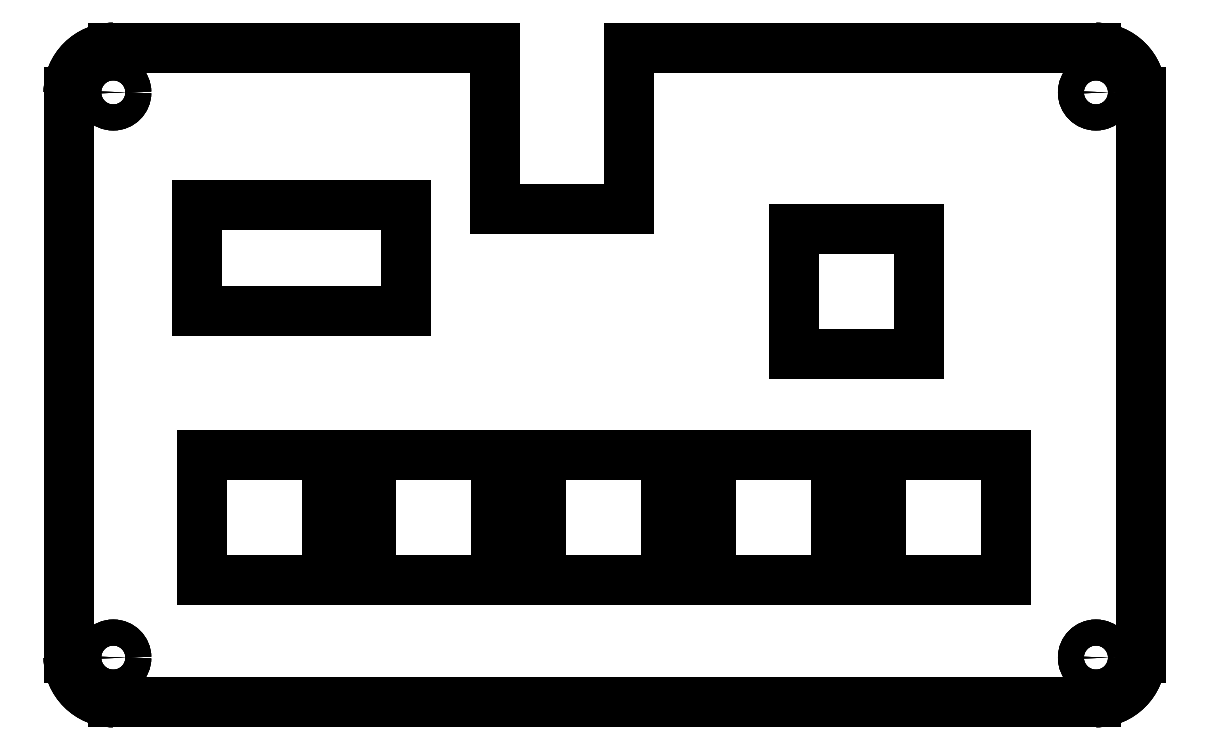
<metadata>
{"format":"dxf","ext":"dxf","renderer":"ezdxf+matplotlib","layout":"modelspace","background":"white","min_lineweight":24,"dpi":150}
</metadata>
<code>
0
SECTION
2
ENTITIES
0
LINE
8
Fillet001
10
-10
20
58.25
30
22
11
-10
21
-5
31
22
0
LINE
8
Fillet001
10
-10
20
58.25
30
22
11
-10
21
58.25
31
25
0
LINE
8
Fillet001
10
-10
20
-5
30
22
11
-10
21
-5
31
25
0
LINE
8
Fillet001
10
-10
20
58.25
30
25
11
-10
21
-5
31
25
0
LINE
8
Fillet001
10
37.7
20
63.25
30
22
11
-5
21
63.25
31
22
0
ARC
8
Fillet001
10
-5
20
58.25
30
22
40
5
50
90
51
180
0
LINE
8
Fillet001
10
37.7
20
63.25
30
22
11
37.7
21
45.25
31
22
0
LINE
8
Fillet001
10
-10
20
58.25
30
22
11
-10
21
-5
31
22
0
LINE
8
Fillet001
10
37.7
20
45.25
30
22
11
52.7
21
45.25
31
22
0
ARC
8
Fillet001
10
-5
20
-5
30
22
40
5
50
180
51
-90
0
LINE
8
Fillet001
10
52.7
20
63.25
30
22
11
52.7
21
45.25
31
22
0
LINE
8
Fillet001
10
-5
20
-10
30
22
11
105
21
-10
31
22
0
LINE
8
Fillet001
10
105
20
63.25
30
22
11
52.7
21
63.25
31
22
0
ARC
8
Fillet001
10
105
20
-5
30
22
40
5
50
-90
51
0
0
ARC
8
Fillet001
10
105
20
58.25
30
22
40
5
50
0
51
90
0
LINE
8
Fillet001
10
110
20
-5
30
22
11
110
21
58.25
31
22
0
CIRCLE
8
Fillet001
10
-5
20
-5
30
22
40
1.45
0
LINE
8
Fillet001
10
4.878
20
17.67
30
22
11
4.878
21
3.673
31
22
0
LINE
8
Fillet001
10
18.88
20
17.67
30
22
11
4.878
21
17.67
31
22
0
LINE
8
Fillet001
10
4.878
20
3.673
30
22
11
18.88
21
3.673
31
22
0
LINE
8
Fillet001
10
18.88
20
3.673
30
22
11
18.88
21
17.67
31
22
0
LINE
8
Fillet001
10
23.88
20
17.67
30
22
11
23.88
21
3.673
31
22
0
LINE
8
Fillet001
10
37.88
20
17.67
30
22
11
23.88
21
17.67
31
22
0
LINE
8
Fillet001
10
23.88
20
3.673
30
22
11
37.88
21
3.673
31
22
0
LINE
8
Fillet001
10
37.88
20
3.673
30
22
11
37.88
21
17.67
31
22
0
LINE
8
Fillet001
10
42.89
20
17.67
30
22
11
42.89
21
3.673
31
22
0
LINE
8
Fillet001
10
56.89
20
17.67
30
22
11
42.89
21
17.67
31
22
0
LINE
8
Fillet001
10
42.89
20
3.673
30
22
11
56.89
21
3.673
31
22
0
LINE
8
Fillet001
10
56.89
20
3.673
30
22
11
56.89
21
17.67
31
22
0
CIRCLE
8
Fillet001
10
105
20
-5
30
22
40
1.45
0
LINE
8
Fillet001
10
61.9
20
17.67
30
22
11
61.9
21
3.673
31
22
0
LINE
8
Fillet001
10
75.9
20
17.67
30
22
11
61.9
21
17.67
31
22
0
LINE
8
Fillet001
10
61.9
20
3.673
30
22
11
75.9
21
3.673
31
22
0
LINE
8
Fillet001
10
75.9
20
3.673
30
22
11
75.9
21
17.67
31
22
0
LINE
8
Fillet001
10
80.9
20
17.67
30
22
11
80.9
21
3.673
31
22
0
LINE
8
Fillet001
10
94.9
20
17.67
30
22
11
80.9
21
17.67
31
22
0
LINE
8
Fillet001
10
80.9
20
3.673
30
22
11
94.9
21
3.673
31
22
0
LINE
8
Fillet001
10
94.9
20
3.673
30
22
11
94.9
21
17.67
31
22
0
LINE
8
Fillet001
10
4.366
20
45.63
30
22
11
4.366
21
33.81
31
22
0
LINE
8
Fillet001
10
27.71
20
45.63
30
22
11
4.366
21
45.63
31
22
0
LINE
8
Fillet001
10
4.366
20
33.81
30
22
11
27.71
21
33.81
31
22
0
LINE
8
Fillet001
10
27.71
20
33.81
30
22
11
27.71
21
45.63
31
22
0
CIRCLE
8
Fillet001
10
-5
20
58.25
30
22
40
1.45
0
LINE
8
Fillet001
10
71.22
20
42.96
30
22
11
71.22
21
28.96
31
22
0
LINE
8
Fillet001
10
85.22
20
42.96
30
22
11
71.22
21
42.96
31
22
0
LINE
8
Fillet001
10
71.22
20
28.96
30
22
11
85.22
21
28.96
31
22
0
LINE
8
Fillet001
10
85.22
20
28.96
30
22
11
85.22
21
42.96
31
22
0
CIRCLE
8
Fillet001
10
105
20
58.25
30
22
40
1.45
0
ARC
8
Fillet001
10
-5
20
58.25
30
22
40
5
50
90
51
180
0
LINE
8
Fillet001
10
-10
20
58.25
30
22
11
-10
21
58.25
31
25
0
LINE
8
Fillet001
10
-5
20
63.25
30
22
11
-5
21
63.25
31
25
0
ARC
8
Fillet001
10
-5
20
58.25
30
25
40
5
50
90
51
180
0
ARC
8
Fillet001
10
-5
20
-5
30
22
40
5
50
180
51
-90
0
LINE
8
Fillet001
10
-10
20
-5
30
22
11
-10
21
-5
31
25
0
LINE
8
Fillet001
10
-5
20
-10
30
22
11
-5
21
-10
31
25
0
ARC
8
Fillet001
10
-5
20
-5
30
25
40
5
50
180
51
-90
0
LINE
8
Fillet001
10
37.7
20
63.25
30
25
11
-5
21
63.25
31
25
0
ARC
8
Fillet001
10
-5
20
58.25
30
25
40
5
50
90
51
180
0
LINE
8
Fillet001
10
37.7
20
63.25
30
25
11
37.7
21
45.25
31
25
0
LINE
8
Fillet001
10
-10
20
58.25
30
25
11
-10
21
-5
31
25
0
LINE
8
Fillet001
10
52.7
20
45.25
30
25
11
37.7
21
45.25
31
25
0
ARC
8
Fillet001
10
-5
20
-5
30
25
40
5
50
180
51
-90
0
LINE
8
Fillet001
10
52.7
20
63.25
30
25
11
52.7
21
45.25
31
25
0
LINE
8
Fillet001
10
-5
20
-10
30
25
11
105
21
-10
31
25
0
LINE
8
Fillet001
10
105
20
63.25
30
25
11
52.7
21
63.25
31
25
0
ARC
8
Fillet001
10
105
20
-5
30
25
40
5
50
-90
51
0
0
ARC
8
Fillet001
10
105
20
58.25
30
25
40
5
50
0
51
90
0
LINE
8
Fillet001
10
110
20
-5
30
25
11
110
21
58.25
31
25
0
CIRCLE
8
Fillet001
10
-5
20
-5
30
25
40
1.45
0
LINE
8
Fillet001
10
4.878
20
17.67
30
25
11
4.878
21
3.673
31
25
0
LINE
8
Fillet001
10
18.88
20
17.67
30
25
11
4.878
21
17.67
31
25
0
LINE
8
Fillet001
10
4.878
20
3.673
30
25
11
18.88
21
3.673
31
25
0
LINE
8
Fillet001
10
18.88
20
3.673
30
25
11
18.88
21
17.67
31
25
0
LINE
8
Fillet001
10
23.88
20
17.67
30
25
11
23.88
21
3.673
31
25
0
LINE
8
Fillet001
10
37.88
20
17.67
30
25
11
23.88
21
17.67
31
25
0
LINE
8
Fillet001
10
23.88
20
3.673
30
25
11
37.88
21
3.673
31
25
0
LINE
8
Fillet001
10
37.88
20
3.673
30
25
11
37.88
21
17.67
31
25
0
LINE
8
Fillet001
10
42.89
20
17.67
30
25
11
42.89
21
3.673
31
25
0
LINE
8
Fillet001
10
56.89
20
17.67
30
25
11
42.89
21
17.67
31
25
0
LINE
8
Fillet001
10
42.89
20
3.673
30
25
11
56.89
21
3.673
31
25
0
LINE
8
Fillet001
10
56.89
20
3.673
30
25
11
56.89
21
17.67
31
25
0
CIRCLE
8
Fillet001
10
105
20
-5
30
25
40
1.45
0
LINE
8
Fillet001
10
61.9
20
17.67
30
25
11
61.9
21
3.673
31
25
0
LINE
8
Fillet001
10
75.9
20
17.67
30
25
11
61.9
21
17.67
31
25
0
LINE
8
Fillet001
10
61.9
20
3.673
30
25
11
75.9
21
3.673
31
25
0
LINE
8
Fillet001
10
75.9
20
3.673
30
25
11
75.9
21
17.67
31
25
0
LINE
8
Fillet001
10
80.9
20
17.67
30
25
11
80.9
21
3.673
31
25
0
LINE
8
Fillet001
10
94.9
20
17.67
30
25
11
80.9
21
17.67
31
25
0
LINE
8
Fillet001
10
80.9
20
3.673
30
25
11
94.9
21
3.673
31
25
0
LINE
8
Fillet001
10
94.9
20
3.673
30
25
11
94.9
21
17.67
31
25
0
LINE
8
Fillet001
10
4.366
20
45.63
30
25
11
4.366
21
33.81
31
25
0
LINE
8
Fillet001
10
27.71
20
45.63
30
25
11
4.366
21
45.63
31
25
0
LINE
8
Fillet001
10
4.366
20
33.81
30
25
11
27.71
21
33.81
31
25
0
LINE
8
Fillet001
10
27.71
20
33.81
30
25
11
27.71
21
45.63
31
25
0
CIRCLE
8
Fillet001
10
-5
20
58.25
30
25
40
1.45
0
LINE
8
Fillet001
10
71.22
20
42.96
30
25
11
71.22
21
28.96
31
25
0
LINE
8
Fillet001
10
85.22
20
42.96
30
25
11
71.22
21
42.96
31
25
0
LINE
8
Fillet001
10
71.22
20
28.96
30
25
11
85.22
21
28.96
31
25
0
LINE
8
Fillet001
10
85.22
20
28.96
30
25
11
85.22
21
42.96
31
25
0
CIRCLE
8
Fillet001
10
105
20
58.25
30
25
40
1.45
0
LINE
8
Fillet001
10
37.7
20
63.25
30
22
11
-5
21
63.25
31
22
0
LINE
8
Fillet001
10
-5
20
63.25
30
22
11
-5
21
63.25
31
25
0
LINE
8
Fillet001
10
37.7
20
63.25
30
25
11
37.7
21
63.25
31
22
0
LINE
8
Fillet001
10
37.7
20
63.25
30
25
11
-5
21
63.25
31
25
0
LINE
8
Fillet001
10
37.7
20
63.25
30
25
11
37.7
21
45.25
31
25
0
LINE
8
Fillet001
10
37.7
20
63.25
30
22
11
37.7
21
45.25
31
22
0
LINE
8
Fillet001
10
37.7
20
63.25
30
25
11
37.7
21
63.25
31
22
0
LINE
8
Fillet001
10
37.7
20
45.25
30
25
11
37.7
21
45.25
31
22
0
LINE
8
Fillet001
10
37.7
20
45.25
30
25
11
37.7
21
45.25
31
22
0
LINE
8
Fillet001
10
37.7
20
45.25
30
22
11
52.7
21
45.25
31
22
0
LINE
8
Fillet001
10
52.7
20
45.25
30
22
11
52.7
21
45.25
31
25
0
LINE
8
Fillet001
10
52.7
20
45.25
30
25
11
37.7
21
45.25
31
25
0
LINE
8
Fillet001
10
52.7
20
63.25
30
22
11
52.7
21
45.25
31
22
0
LINE
8
Fillet001
10
52.7
20
63.25
30
25
11
52.7
21
45.25
31
25
0
LINE
8
Fillet001
10
52.7
20
63.25
30
22
11
52.7
21
63.25
31
25
0
LINE
8
Fillet001
10
52.7
20
45.25
30
22
11
52.7
21
45.25
31
25
0
LINE
8
Fillet001
10
-5
20
-10
30
22
11
105
21
-10
31
22
0
LINE
8
Fillet001
10
-5
20
-10
30
22
11
-5
21
-10
31
25
0
LINE
8
Fillet001
10
105
20
-10
30
22
11
105
21
-10
31
25
0
LINE
8
Fillet001
10
-5
20
-10
30
25
11
105
21
-10
31
25
0
LINE
8
Fillet001
10
105
20
63.25
30
22
11
52.7
21
63.25
31
22
0
LINE
8
Fillet001
10
105
20
63.25
30
22
11
105
21
63.25
31
25
0
LINE
8
Fillet001
10
52.7
20
63.25
30
22
11
52.7
21
63.25
31
25
0
LINE
8
Fillet001
10
105
20
63.25
30
25
11
52.7
21
63.25
31
25
0
ARC
8
Fillet001
10
105
20
-5
30
22
40
5
50
-90
51
0
0
LINE
8
Fillet001
10
105
20
-10
30
22
11
105
21
-10
31
25
0
LINE
8
Fillet001
10
110
20
-5
30
22
11
110
21
-5
31
25
0
ARC
8
Fillet001
10
105
20
-5
30
25
40
5
50
-90
51
0
0
ARC
8
Fillet001
10
105
20
58.25
30
22
40
5
50
0
51
90
0
LINE
8
Fillet001
10
110
20
58.25
30
22
11
110
21
58.25
31
25
0
LINE
8
Fillet001
10
105
20
63.25
30
22
11
105
21
63.25
31
25
0
ARC
8
Fillet001
10
105
20
58.25
30
25
40
5
50
0
51
90
0
LINE
8
Fillet001
10
110
20
-5
30
22
11
110
21
58.25
31
22
0
LINE
8
Fillet001
10
110
20
-5
30
22
11
110
21
-5
31
25
0
LINE
8
Fillet001
10
110
20
58.25
30
22
11
110
21
58.25
31
25
0
LINE
8
Fillet001
10
110
20
-5
30
25
11
110
21
58.25
31
25
0
LINE
8
Fillet001
10
-3.55
20
-5
30
22
11
-3.55
21
-5
31
25
0
LINE
8
Fillet001
10
-3.55
20
-5
30
22
11
-3.55
21
-5
31
25
0
CIRCLE
8
Fillet001
10
-5
20
-5
30
22
40
1.45
0
CIRCLE
8
Fillet001
10
-5
20
-5
30
25
40
1.45
0
LINE
8
Fillet001
10
4.878
20
17.67
30
22
11
4.878
21
17.67
31
25
0
LINE
8
Fillet001
10
4.878
20
3.673
30
22
11
4.878
21
3.673
31
25
0
LINE
8
Fillet001
10
4.878
20
17.67
30
22
11
4.878
21
3.673
31
22
0
LINE
8
Fillet001
10
4.878
20
17.67
30
25
11
4.878
21
3.673
31
25
0
LINE
8
Fillet001
10
18.88
20
17.67
30
22
11
18.88
21
17.67
31
25
0
LINE
8
Fillet001
10
4.878
20
17.67
30
22
11
4.878
21
17.67
31
25
0
LINE
8
Fillet001
10
18.88
20
17.67
30
22
11
4.878
21
17.67
31
22
0
LINE
8
Fillet001
10
18.88
20
17.67
30
25
11
4.878
21
17.67
31
25
0
LINE
8
Fillet001
10
4.878
20
3.673
30
22
11
4.878
21
3.673
31
25
0
LINE
8
Fillet001
10
18.88
20
3.673
30
22
11
18.88
21
3.673
31
25
0
LINE
8
Fillet001
10
4.878
20
3.673
30
22
11
18.88
21
3.673
31
22
0
LINE
8
Fillet001
10
4.878
20
3.673
30
25
11
18.88
21
3.673
31
25
0
LINE
8
Fillet001
10
18.88
20
3.673
30
22
11
18.88
21
3.673
31
25
0
LINE
8
Fillet001
10
18.88
20
17.67
30
22
11
18.88
21
17.67
31
25
0
LINE
8
Fillet001
10
18.88
20
3.673
30
22
11
18.88
21
17.67
31
22
0
LINE
8
Fillet001
10
18.88
20
3.673
30
25
11
18.88
21
17.67
31
25
0
LINE
8
Fillet001
10
23.88
20
17.67
30
22
11
23.88
21
17.67
31
25
0
LINE
8
Fillet001
10
23.88
20
3.673
30
22
11
23.88
21
3.673
31
25
0
LINE
8
Fillet001
10
23.88
20
17.67
30
22
11
23.88
21
3.673
31
22
0
LINE
8
Fillet001
10
23.88
20
17.67
30
25
11
23.88
21
3.673
31
25
0
LINE
8
Fillet001
10
37.88
20
17.67
30
22
11
37.88
21
17.67
31
25
0
LINE
8
Fillet001
10
23.88
20
17.67
30
22
11
23.88
21
17.67
31
25
0
LINE
8
Fillet001
10
37.88
20
17.67
30
22
11
23.88
21
17.67
31
22
0
LINE
8
Fillet001
10
37.88
20
17.67
30
25
11
23.88
21
17.67
31
25
0
LINE
8
Fillet001
10
23.88
20
3.673
30
22
11
23.88
21
3.673
31
25
0
LINE
8
Fillet001
10
37.88
20
3.673
30
22
11
37.88
21
3.673
31
25
0
LINE
8
Fillet001
10
23.88
20
3.673
30
22
11
37.88
21
3.673
31
22
0
LINE
8
Fillet001
10
23.88
20
3.673
30
25
11
37.88
21
3.673
31
25
0
LINE
8
Fillet001
10
37.88
20
3.673
30
22
11
37.88
21
3.673
31
25
0
LINE
8
Fillet001
10
37.88
20
17.67
30
22
11
37.88
21
17.67
31
25
0
LINE
8
Fillet001
10
37.88
20
3.673
30
22
11
37.88
21
17.67
31
22
0
LINE
8
Fillet001
10
37.88
20
3.673
30
25
11
37.88
21
17.67
31
25
0
LINE
8
Fillet001
10
42.89
20
17.67
30
22
11
42.89
21
17.67
31
25
0
LINE
8
Fillet001
10
42.89
20
3.673
30
22
11
42.89
21
3.673
31
25
0
LINE
8
Fillet001
10
42.89
20
17.67
30
22
11
42.89
21
3.673
31
22
0
LINE
8
Fillet001
10
42.89
20
17.67
30
25
11
42.89
21
3.673
31
25
0
LINE
8
Fillet001
10
56.89
20
17.67
30
22
11
56.89
21
17.67
31
25
0
LINE
8
Fillet001
10
42.89
20
17.67
30
22
11
42.89
21
17.67
31
25
0
LINE
8
Fillet001
10
56.89
20
17.67
30
22
11
42.89
21
17.67
31
22
0
LINE
8
Fillet001
10
56.89
20
17.67
30
25
11
42.89
21
17.67
31
25
0
LINE
8
Fillet001
10
42.89
20
3.673
30
22
11
42.89
21
3.673
31
25
0
LINE
8
Fillet001
10
56.89
20
3.673
30
22
11
56.89
21
3.673
31
25
0
LINE
8
Fillet001
10
42.89
20
3.673
30
22
11
56.89
21
3.673
31
22
0
LINE
8
Fillet001
10
42.89
20
3.673
30
25
11
56.89
21
3.673
31
25
0
LINE
8
Fillet001
10
56.89
20
3.673
30
22
11
56.89
21
3.673
31
25
0
LINE
8
Fillet001
10
56.89
20
17.67
30
22
11
56.89
21
17.67
31
25
0
LINE
8
Fillet001
10
56.89
20
3.673
30
22
11
56.89
21
17.67
31
22
0
LINE
8
Fillet001
10
56.89
20
3.673
30
25
11
56.89
21
17.67
31
25
0
LINE
8
Fillet001
10
106.4
20
-5
30
22
11
106.4
21
-5
31
25
0
LINE
8
Fillet001
10
106.4
20
-5
30
22
11
106.4
21
-5
31
25
0
CIRCLE
8
Fillet001
10
105
20
-5
30
22
40
1.45
0
CIRCLE
8
Fillet001
10
105
20
-5
30
25
40
1.45
0
LINE
8
Fillet001
10
61.9
20
17.67
30
22
11
61.9
21
17.67
31
25
0
LINE
8
Fillet001
10
61.9
20
3.673
30
22
11
61.9
21
3.673
31
25
0
LINE
8
Fillet001
10
61.9
20
17.67
30
22
11
61.9
21
3.673
31
22
0
LINE
8
Fillet001
10
61.9
20
17.67
30
25
11
61.9
21
3.673
31
25
0
LINE
8
Fillet001
10
75.9
20
17.67
30
22
11
75.9
21
17.67
31
25
0
LINE
8
Fillet001
10
61.9
20
17.67
30
22
11
61.9
21
17.67
31
25
0
LINE
8
Fillet001
10
75.9
20
17.67
30
22
11
61.9
21
17.67
31
22
0
LINE
8
Fillet001
10
75.9
20
17.67
30
25
11
61.9
21
17.67
31
25
0
LINE
8
Fillet001
10
61.9
20
3.673
30
22
11
61.9
21
3.673
31
25
0
LINE
8
Fillet001
10
75.9
20
3.673
30
22
11
75.9
21
3.673
31
25
0
LINE
8
Fillet001
10
61.9
20
3.673
30
22
11
75.9
21
3.673
31
22
0
LINE
8
Fillet001
10
61.9
20
3.673
30
25
11
75.9
21
3.673
31
25
0
LINE
8
Fillet001
10
75.9
20
3.673
30
22
11
75.9
21
3.673
31
25
0
LINE
8
Fillet001
10
75.9
20
17.67
30
22
11
75.9
21
17.67
31
25
0
LINE
8
Fillet001
10
75.9
20
3.673
30
22
11
75.9
21
17.67
31
22
0
LINE
8
Fillet001
10
75.9
20
3.673
30
25
11
75.9
21
17.67
31
25
0
LINE
8
Fillet001
10
80.9
20
17.67
30
22
11
80.9
21
17.67
31
25
0
LINE
8
Fillet001
10
80.9
20
3.673
30
22
11
80.9
21
3.673
31
25
0
LINE
8
Fillet001
10
80.9
20
17.67
30
22
11
80.9
21
3.673
31
22
0
LINE
8
Fillet001
10
80.9
20
17.67
30
25
11
80.9
21
3.673
31
25
0
LINE
8
Fillet001
10
94.9
20
17.67
30
22
11
94.9
21
17.67
31
25
0
LINE
8
Fillet001
10
80.9
20
17.67
30
22
11
80.9
21
17.67
31
25
0
LINE
8
Fillet001
10
94.9
20
17.67
30
22
11
80.9
21
17.67
31
22
0
LINE
8
Fillet001
10
94.9
20
17.67
30
25
11
80.9
21
17.67
31
25
0
LINE
8
Fillet001
10
80.9
20
3.673
30
22
11
80.9
21
3.673
31
25
0
LINE
8
Fillet001
10
94.9
20
3.673
30
22
11
94.9
21
3.673
31
25
0
LINE
8
Fillet001
10
80.9
20
3.673
30
22
11
94.9
21
3.673
31
22
0
LINE
8
Fillet001
10
80.9
20
3.673
30
25
11
94.9
21
3.673
31
25
0
LINE
8
Fillet001
10
94.9
20
3.673
30
22
11
94.9
21
3.673
31
25
0
LINE
8
Fillet001
10
94.9
20
17.67
30
22
11
94.9
21
17.67
31
25
0
LINE
8
Fillet001
10
94.9
20
3.673
30
22
11
94.9
21
17.67
31
22
0
LINE
8
Fillet001
10
94.9
20
3.673
30
25
11
94.9
21
17.67
31
25
0
LINE
8
Fillet001
10
4.366
20
45.63
30
22
11
4.366
21
45.63
31
25
0
LINE
8
Fillet001
10
4.366
20
33.81
30
22
11
4.366
21
33.81
31
25
0
LINE
8
Fillet001
10
4.366
20
45.63
30
22
11
4.366
21
33.81
31
22
0
LINE
8
Fillet001
10
4.366
20
45.63
30
25
11
4.366
21
33.81
31
25
0
LINE
8
Fillet001
10
27.71
20
45.63
30
22
11
27.71
21
45.63
31
25
0
LINE
8
Fillet001
10
4.366
20
45.63
30
22
11
4.366
21
45.63
31
25
0
LINE
8
Fillet001
10
27.71
20
45.63
30
22
11
4.366
21
45.63
31
22
0
LINE
8
Fillet001
10
27.71
20
45.63
30
25
11
4.366
21
45.63
31
25
0
LINE
8
Fillet001
10
4.366
20
33.81
30
22
11
4.366
21
33.81
31
25
0
LINE
8
Fillet001
10
27.71
20
33.81
30
22
11
27.71
21
33.81
31
25
0
LINE
8
Fillet001
10
4.366
20
33.81
30
22
11
27.71
21
33.81
31
22
0
LINE
8
Fillet001
10
4.366
20
33.81
30
25
11
27.71
21
33.81
31
25
0
LINE
8
Fillet001
10
27.71
20
33.81
30
22
11
27.71
21
33.81
31
25
0
LINE
8
Fillet001
10
27.71
20
45.63
30
22
11
27.71
21
45.63
31
25
0
LINE
8
Fillet001
10
27.71
20
33.81
30
22
11
27.71
21
45.63
31
22
0
LINE
8
Fillet001
10
27.71
20
33.81
30
25
11
27.71
21
45.63
31
25
0
LINE
8
Fillet001
10
-3.55
20
58.25
30
22
11
-3.55
21
58.25
31
25
0
LINE
8
Fillet001
10
-3.55
20
58.25
30
22
11
-3.55
21
58.25
31
25
0
CIRCLE
8
Fillet001
10
-5
20
58.25
30
22
40
1.45
0
CIRCLE
8
Fillet001
10
-5
20
58.25
30
25
40
1.45
0
LINE
8
Fillet001
10
71.22
20
42.96
30
22
11
71.22
21
42.96
31
25
0
LINE
8
Fillet001
10
71.22
20
28.96
30
22
11
71.22
21
28.96
31
25
0
LINE
8
Fillet001
10
71.22
20
42.96
30
22
11
71.22
21
28.96
31
22
0
LINE
8
Fillet001
10
71.22
20
42.96
30
25
11
71.22
21
28.96
31
25
0
LINE
8
Fillet001
10
85.22
20
42.96
30
22
11
85.22
21
42.96
31
25
0
LINE
8
Fillet001
10
71.22
20
42.96
30
22
11
71.22
21
42.96
31
25
0
LINE
8
Fillet001
10
85.22
20
42.96
30
22
11
71.22
21
42.96
31
22
0
LINE
8
Fillet001
10
85.22
20
42.96
30
25
11
71.22
21
42.96
31
25
0
LINE
8
Fillet001
10
71.22
20
28.96
30
22
11
71.22
21
28.96
31
25
0
LINE
8
Fillet001
10
85.22
20
28.96
30
22
11
85.22
21
28.96
31
25
0
LINE
8
Fillet001
10
71.22
20
28.96
30
22
11
85.22
21
28.96
31
22
0
LINE
8
Fillet001
10
71.22
20
28.96
30
25
11
85.22
21
28.96
31
25
0
LINE
8
Fillet001
10
85.22
20
28.96
30
22
11
85.22
21
28.96
31
25
0
LINE
8
Fillet001
10
85.22
20
42.96
30
22
11
85.22
21
42.96
31
25
0
LINE
8
Fillet001
10
85.22
20
28.96
30
22
11
85.22
21
42.96
31
22
0
LINE
8
Fillet001
10
85.22
20
28.96
30
25
11
85.22
21
42.96
31
25
0
LINE
8
Fillet001
10
106.4
20
58.25
30
22
11
106.4
21
58.25
31
25
0
LINE
8
Fillet001
10
106.4
20
58.25
30
22
11
106.4
21
58.25
31
25
0
CIRCLE
8
Fillet001
10
105
20
58.25
30
22
40
1.45
0
CIRCLE
8
Fillet001
10
105
20
58.25
30
25
40
1.45
0
ENDSEC
0
EOF

</code>
